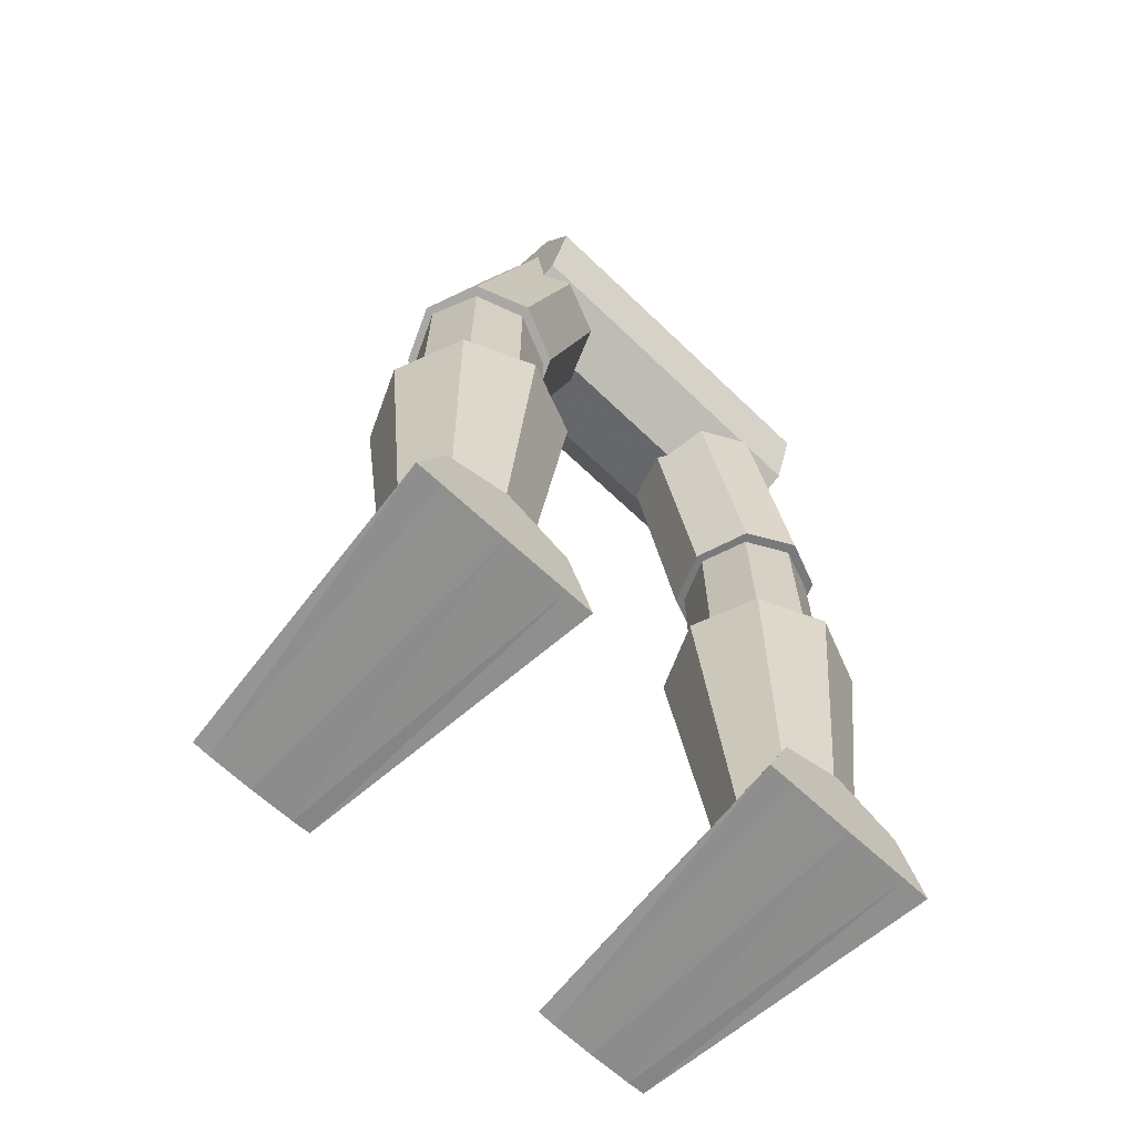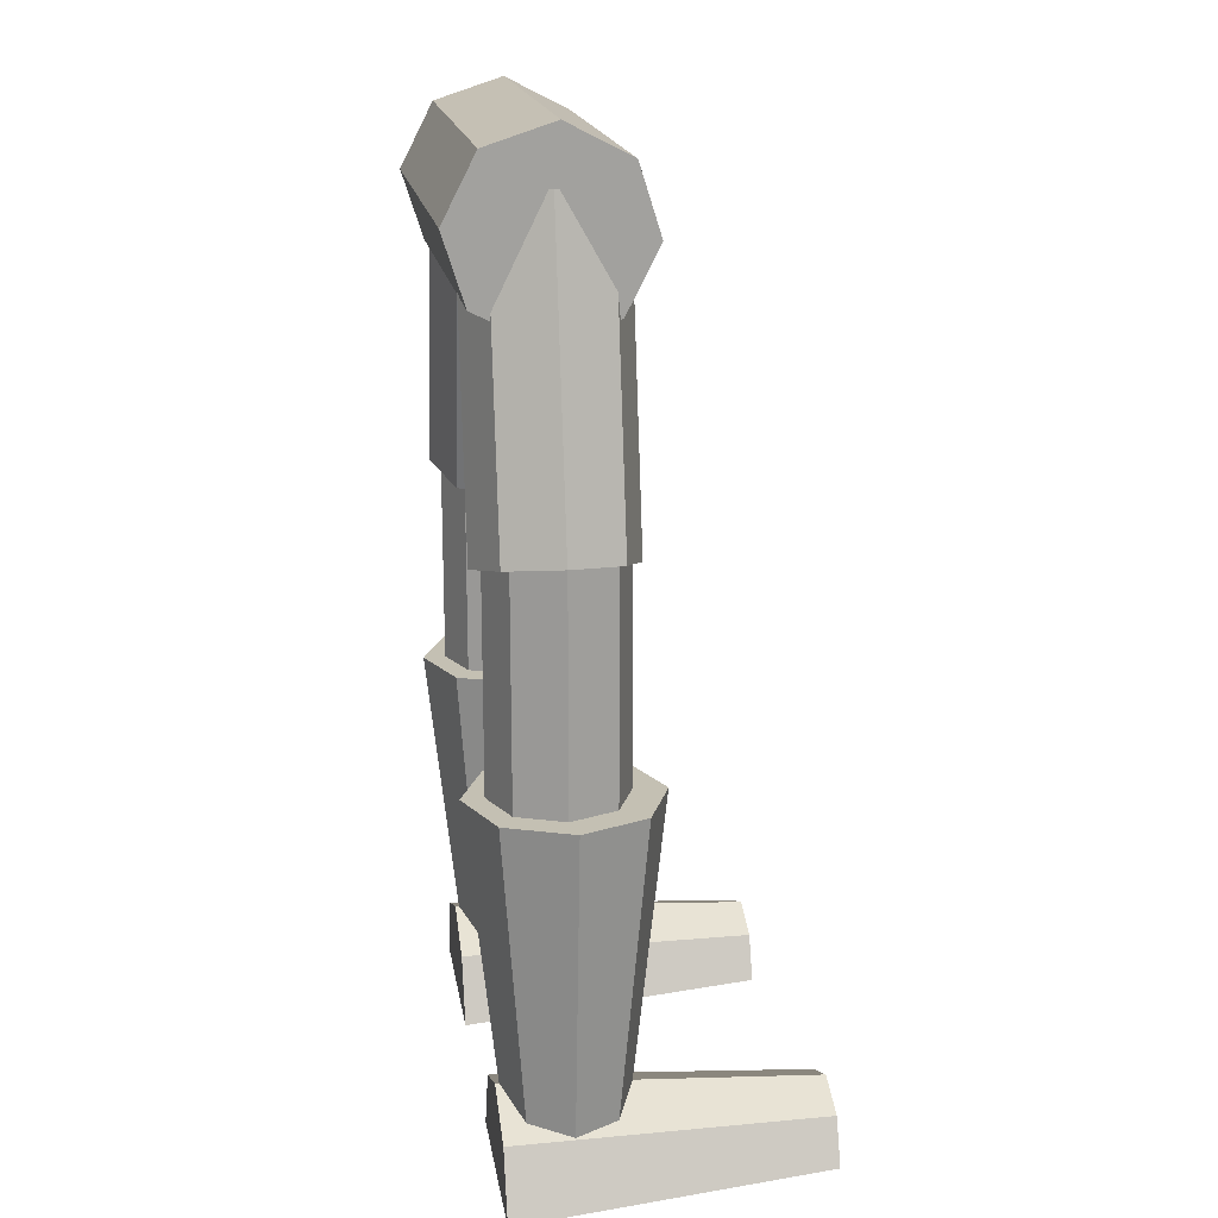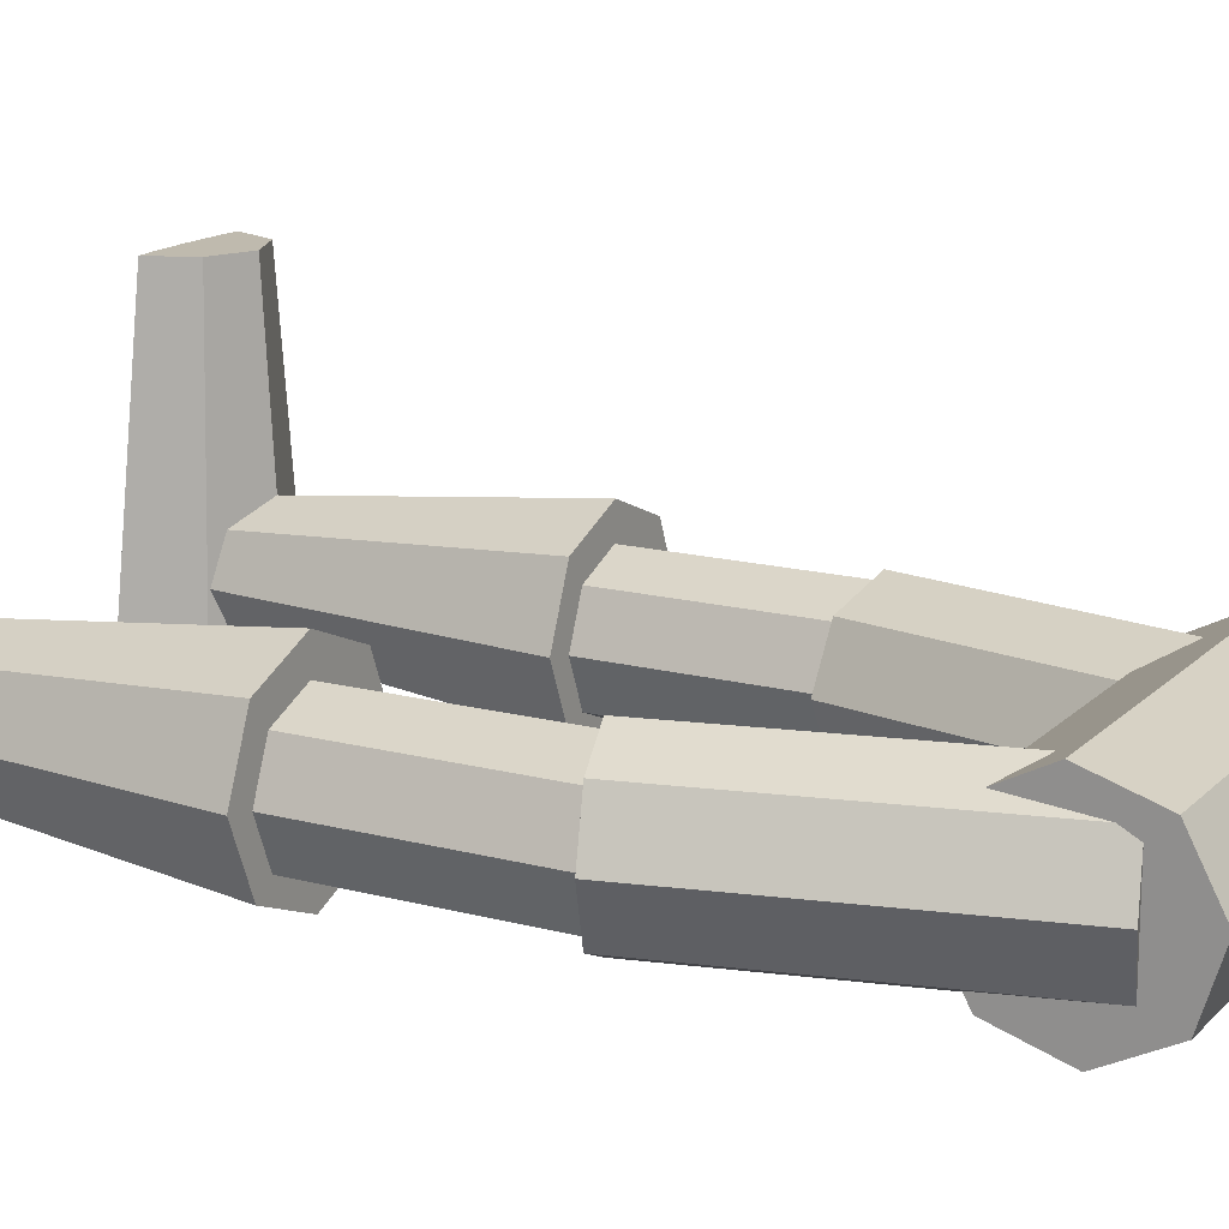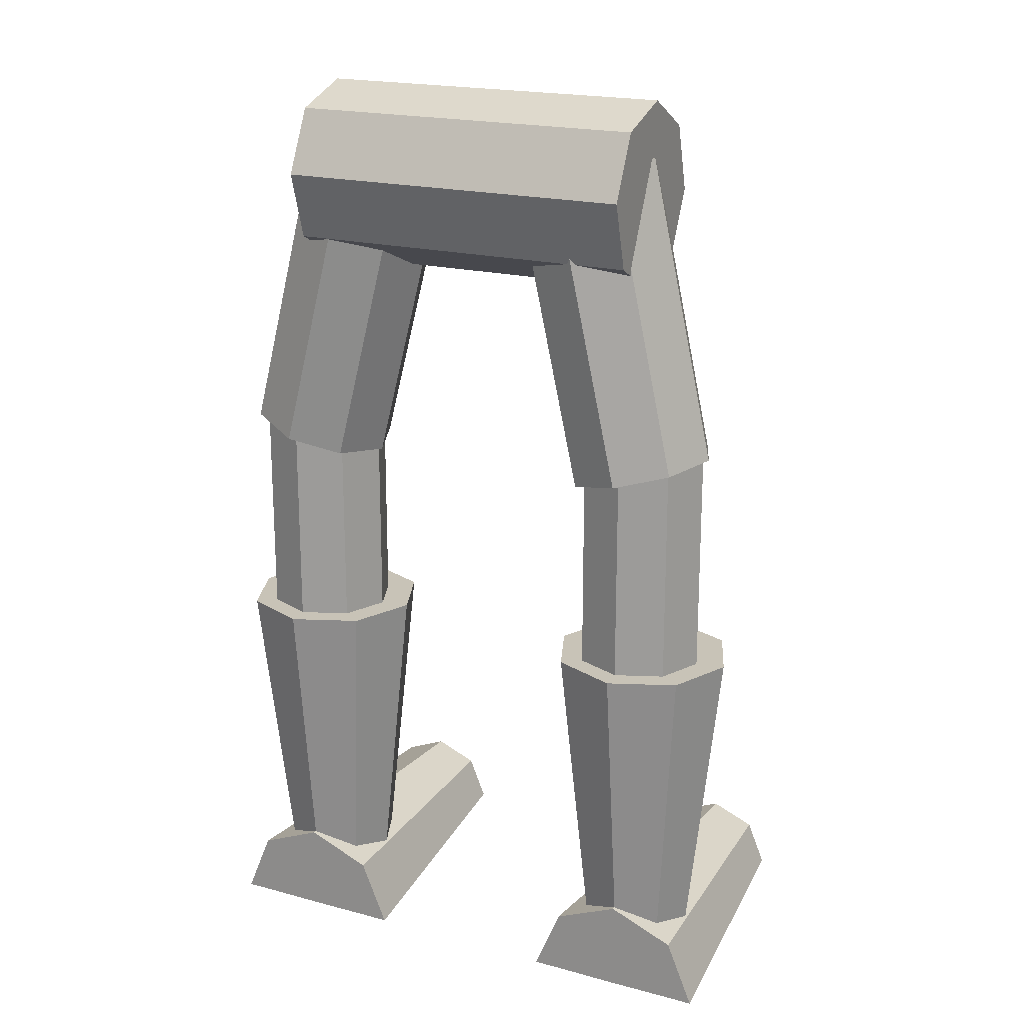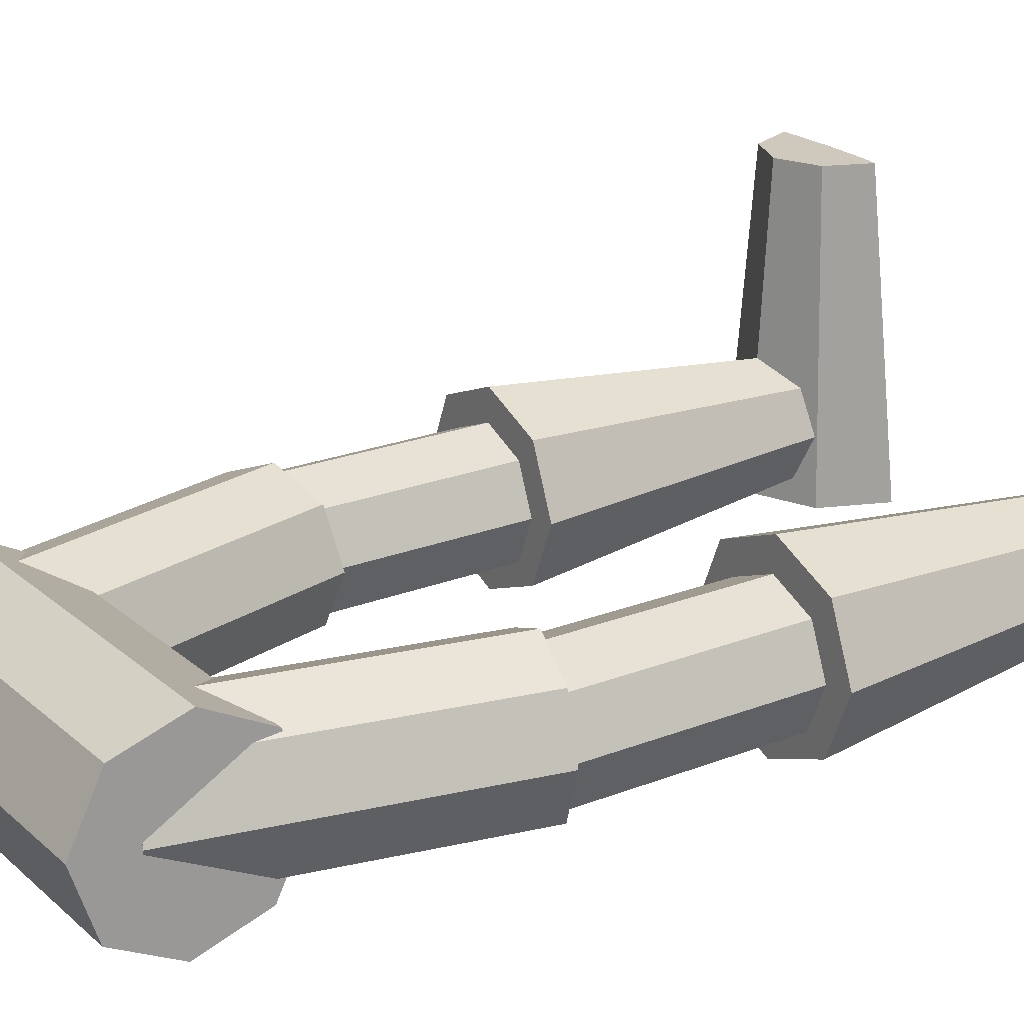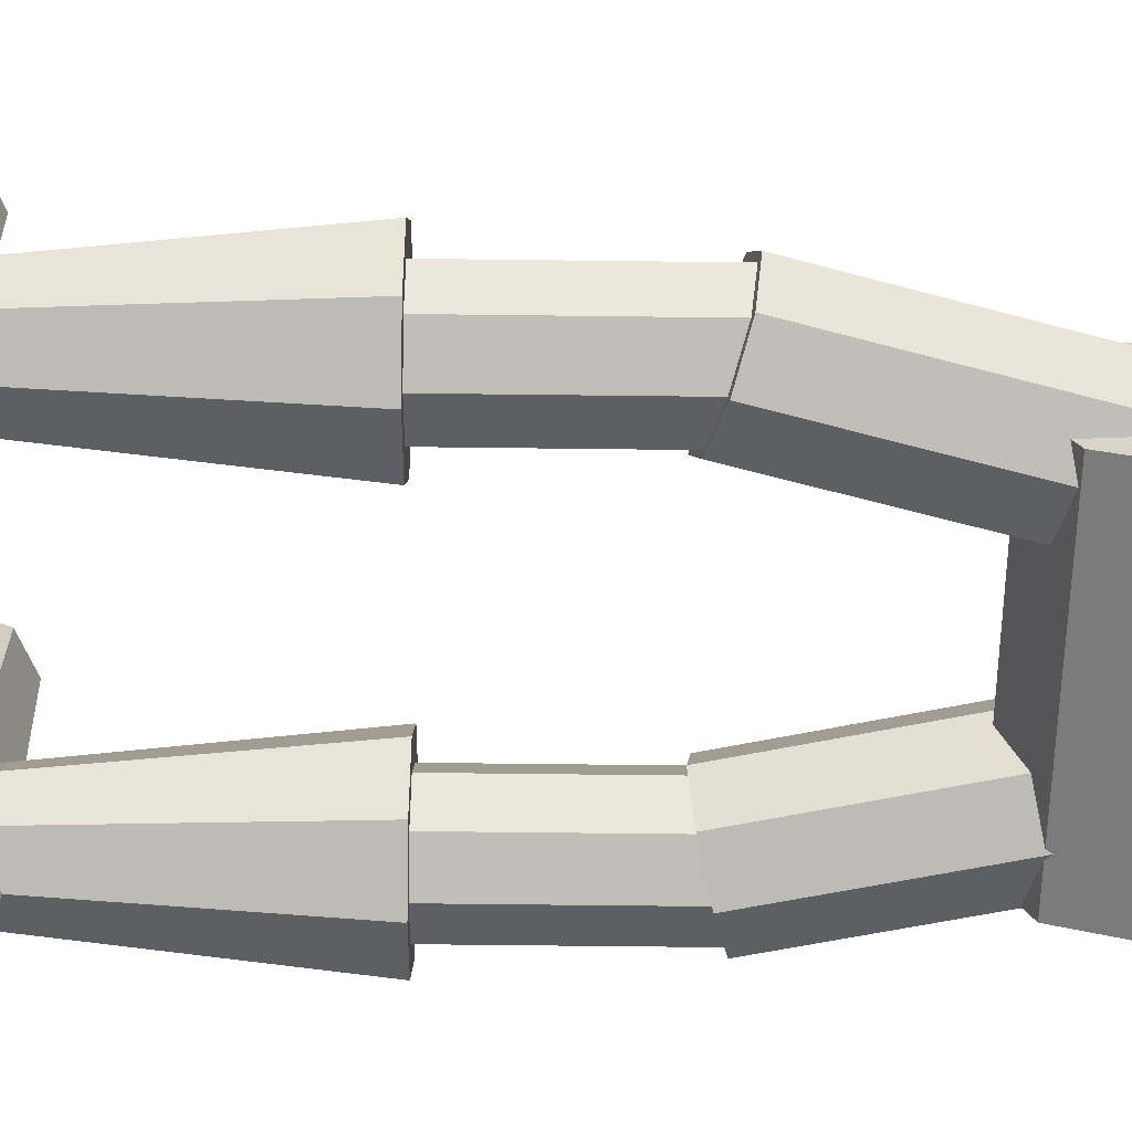
<metadata>
{"format":"obj","ext":"obj","renderer":"f3d","projection":"perspective","resolution":1024,"background":"white","views":[{"elev":-66.8,"azim":137.0,"up":"+Y"},{"elev":18.0,"azim":-98.9,"up":"+Y"},{"elev":15.6,"azim":119.1,"up":"+Z"},{"elev":19.6,"azim":-153.3,"up":"+Y"},{"elev":22.5,"azim":-124.0,"up":"+Z"},{"elev":-63.0,"azim":89.3,"up":"+Z"}]}
</metadata>
<code>
o Body
v -0.5778 1.681 -0.5461
v 0.5601 1.683 -0.5625
v 0.5627 1.47 -0.4944
v -0.5752 1.468 -0.478
v 0.5686 1.367 -0.2952
v -0.5694 1.365 -0.2789
v 0.5743 1.435 -0.08167
v -0.5636 1.433 -0.06532
v 0.5766 1.634 0.02117
v -0.5614 1.632 0.03752
v 0.574 1.848 -0.04693
v -0.5639 1.846 -0.03057
v 0.5681 1.951 -0.2461
v -0.5698 1.949 -0.2297
v 0.5624 1.882 -0.4596
v -0.5756 1.881 -0.4433
f 1 2 3 4
f 4 3 5 6
f 6 5 7 8
f 8 7 9 10
f 10 9 11 12
f 12 11 13 14
f 15 13 11
f 2 15 11
f 2 11 9
f 3 2 9
f 3 9 7
f 3 7 5
f 2 1 16 15
f 14 13 15 16
f 12 14 16
f 1 12 16
f 1 10 12
f 1 4 10
f 4 8 10
f 4 6 8
o RightLowerLeg
v -0.5592 0.05993 -0.4523
v -0.5592 0.8335 -0.4523
v -0.4133 0.8335 -0.3918
v -0.4133 0.05993 -0.3918
v -0.3528 0.8335 -0.2459
v -0.3528 0.05993 -0.2459
v -0.4133 0.8335 -0.09995
v -0.4133 0.05993 -0.09995
v -0.5592 0.8335 -0.0395
v -0.5592 0.05993 -0.0395
v -0.7052 0.8335 -0.09995
v -0.7052 0.05993 -0.09995
v -0.7656 0.8335 -0.2459
v -0.7656 0.05993 -0.2459
v -0.7052 0.8335 -0.3918
v -0.7052 0.05993 -0.3918
v -0.5634 -0.7799 -0.4377
v -0.5634 -0.8356 0.5404
v -0.4243 -0.8932 0.5404
v -0.3562 -0.8657 -0.4377
v -0.3666 -1.032 0.5404
v -0.2704 -1.073 -0.4377
v -0.4243 -1.038 0.5404
v -0.3562 -1.072 -0.4377
v -0.5634 -1.041 0.5404
v -0.5634 -1.074 -0.4377
v -0.7025 -1.037 0.5404
v -0.7705 -1.072 -0.4377
v -0.7601 -1.032 0.5404
v -0.8563 -1.073 -0.4377
v -0.7025 -0.8932 0.5404
v -0.7705 -0.8657 -0.4377
v -0.5634 -0.8731 -0.4154
v -0.5634 0.105 -0.5227
v -0.3562 0.105 -0.4369
v -0.432 -0.8731 -0.361
v -0.2704 0.105 -0.2297
v -0.3776 -0.8731 -0.2297
v -0.3562 0.105 -0.02254
v -0.432 -0.8731 -0.09836
v -0.5634 0.105 0.06327
v -0.5634 -0.8731 -0.04396
v -0.7705 0.105 -0.02254
v -0.6947 -0.8731 -0.09836
v -0.8563 0.105 -0.2297
v -0.7491 -0.8731 -0.2297
v -0.7705 0.105 -0.4369
v -0.6947 -0.8731 -0.361
f 17 18 19 20
f 20 19 21 22
f 22 21 23 24
f 24 23 25 26
f 26 25 27 28
f 28 27 29 30
f 19 18 31
f 19 31 21
f 31 29 21
f 29 27 21
f 27 23 21
f 27 25 23
f 18 17 32 31
f 30 29 31 32
f 17 20 32
f 20 22 32
f 22 30 32
f 22 28 30
f 22 24 28
f 24 26 28
f 33 34 35 36
f 36 35 37 38
f 38 37 39 40
f 40 39 41 42
f 42 41 43 44
f 44 43 45 46
f 35 34 47
f 35 47 45
f 35 45 37
f 45 43 37
f 43 39 37
f 43 41 39
f 48 47 34 33
f 46 45 47 48
f 33 36 48
f 36 38 48
f 44 46 48
f 40 44 48
f 38 40 48
f 40 42 44
f 49 50 51 52
f 52 51 53 54
f 54 53 55 56
f 56 55 57 58
f 58 57 59 60
f 60 59 61 62
f 51 50 63
f 51 63 53
f 63 61 53
f 61 59 53
f 59 55 53
f 59 57 55
f 64 63 50 49
f 62 61 63 64
f 49 52 64
f 52 54 64
f 54 62 64
f 54 60 62
f 54 56 60
f 56 58 60
o LeftUpperLeg
v 0.6563 0.7569 -0.4859
v 0.4043 1.731 -0.4875
v 0.5642 1.78 -0.4163
v 0.8162 0.8052 -0.4147
v 0.6291 1.8 -0.2478
v 0.881 0.8251 -0.2463
v 0.5608 1.779 -0.08075
v 0.8128 0.8048 -0.0792
v 0.3995 1.731 -0.01294
v 0.6514 0.7563 -0.01139
v 0.2396 1.682 -0.08412
v 0.4915 0.7079 -0.08257
v 0.1748 1.662 -0.2526
v 0.4267 0.6881 -0.251
v 0.243 1.683 -0.4197
v 0.4949 0.7083 -0.4181
f 65 66 67 68
f 68 67 69 70
f 70 69 71 72
f 72 71 73 74
f 74 73 75 76
f 76 75 77 78
f 67 66 79
f 67 79 69
f 79 77 69
f 77 75 69
f 75 71 69
f 75 73 71
f 66 65 80 79
f 78 77 79 80
f 65 68 80
f 68 70 80
f 70 78 80
f 70 76 78
f 70 72 76
f 72 74 76
o LeftLowerLeg
v 0.6488 0.05993 -0.4523
v 0.6488 0.8197 -0.4523
v 0.7948 0.8197 -0.3918
v 0.7948 0.05993 -0.3918
v 0.8552 0.8197 -0.2459
v 0.8552 0.05993 -0.2459
v 0.7948 0.8197 -0.09995
v 0.7948 0.05993 -0.09995
v 0.6488 0.8197 -0.0395
v 0.6488 0.05993 -0.0395
v 0.5029 0.8197 -0.09995
v 0.5029 0.05993 -0.09995
v 0.4424 0.8197 -0.2459
v 0.4424 0.05993 -0.2459
v 0.5029 0.8197 -0.3918
v 0.5029 0.05993 -0.3918
v 0.6447 -0.7799 -0.4377
v 0.6447 -0.8356 0.5404
v 0.7838 -0.8932 0.5404
v 0.8518 -0.8657 -0.4377
v 0.8414 -1.032 0.5404
v 0.9376 -1.073 -0.4377
v 0.7838 -1.038 0.5404
v 0.8518 -1.072 -0.4377
v 0.6447 -1.041 0.5404
v 0.6447 -1.074 -0.4377
v 0.5056 -1.037 0.5404
v 0.4375 -1.072 -0.4377
v 0.4479 -1.032 0.5404
v 0.3517 -1.073 -0.4377
v 0.5056 -0.8932 0.5404
v 0.4375 -0.8657 -0.4377
v 0.6447 -0.8731 -0.4154
v 0.6447 0.105 -0.5227
v 0.8518 0.105 -0.4369
v 0.776 -0.8731 -0.361
v 0.9376 0.105 -0.2297
v 0.8304 -0.8731 -0.2297
v 0.8518 0.105 -0.02254
v 0.776 -0.8731 -0.09836
v 0.6447 0.105 0.06327
v 0.6447 -0.8731 -0.04396
v 0.4375 0.105 -0.02254
v 0.5133 -0.8731 -0.09836
v 0.3517 0.105 -0.2297
v 0.4589 -0.8731 -0.2297
v 0.4375 0.105 -0.4369
v 0.5133 -0.8731 -0.361
f 81 82 83 84
f 84 83 85 86
f 86 85 87 88
f 88 87 89 90
f 90 89 91 92
f 92 91 93 94
f 83 82 95
f 83 95 85
f 95 93 85
f 93 91 85
f 91 87 85
f 91 89 87
f 82 81 96 95
f 94 93 95 96
f 81 84 96
f 84 86 96
f 86 94 96
f 86 92 94
f 86 88 92
f 88 90 92
f 97 98 99 100
f 100 99 101 102
f 102 101 103 104
f 104 103 105 106
f 106 105 107 108
f 108 107 109 110
f 99 98 111
f 99 111 109
f 99 109 101
f 109 107 101
f 107 103 101
f 107 105 103
f 112 111 98 97
f 110 109 111 112
f 97 100 112
f 100 102 112
f 108 110 112
f 104 108 112
f 102 104 112
f 104 106 108
f 113 114 115 116
f 116 115 117 118
f 118 117 119 120
f 120 119 121 122
f 122 121 123 124
f 124 123 125 126
f 115 114 127
f 115 127 117
f 127 125 117
f 125 123 117
f 123 119 117
f 123 121 119
f 128 127 114 113
f 126 125 127 128
f 113 116 128
f 116 118 128
f 118 126 128
f 118 124 126
f 118 120 124
f 120 122 124
o RightUpperLeg
v -0.5553 0.764 -0.4864
v -0.3451 1.718 -0.4864
v -0.1823 1.677 -0.4169
v -0.3924 0.7236 -0.4169
v -0.1148 1.661 -0.2491
v -0.325 0.7069 -0.2491
v -0.1823 1.677 -0.0813
v -0.3924 0.7236 -0.0813
v -0.3451 1.718 -0.0118
v -0.5553 0.764 -0.0118
v -0.5079 1.758 -0.0813
v -0.7181 0.8045 -0.0813
v -0.5754 1.775 -0.2491
v -0.7856 0.8212 -0.2491
v -0.5079 1.758 -0.4169
v -0.7181 0.8045 -0.4169
f 129 130 131 132
f 132 131 133 134
f 134 133 135 136
f 136 135 137 138
f 138 137 139 140
f 140 139 141 142
f 131 130 143
f 131 143 133
f 143 141 133
f 141 139 133
f 139 135 133
f 139 137 135
f 130 129 144 143
f 142 141 143 144
f 129 132 144
f 132 134 144
f 134 142 144
f 134 140 142
f 134 136 140
f 136 138 140

</code>
